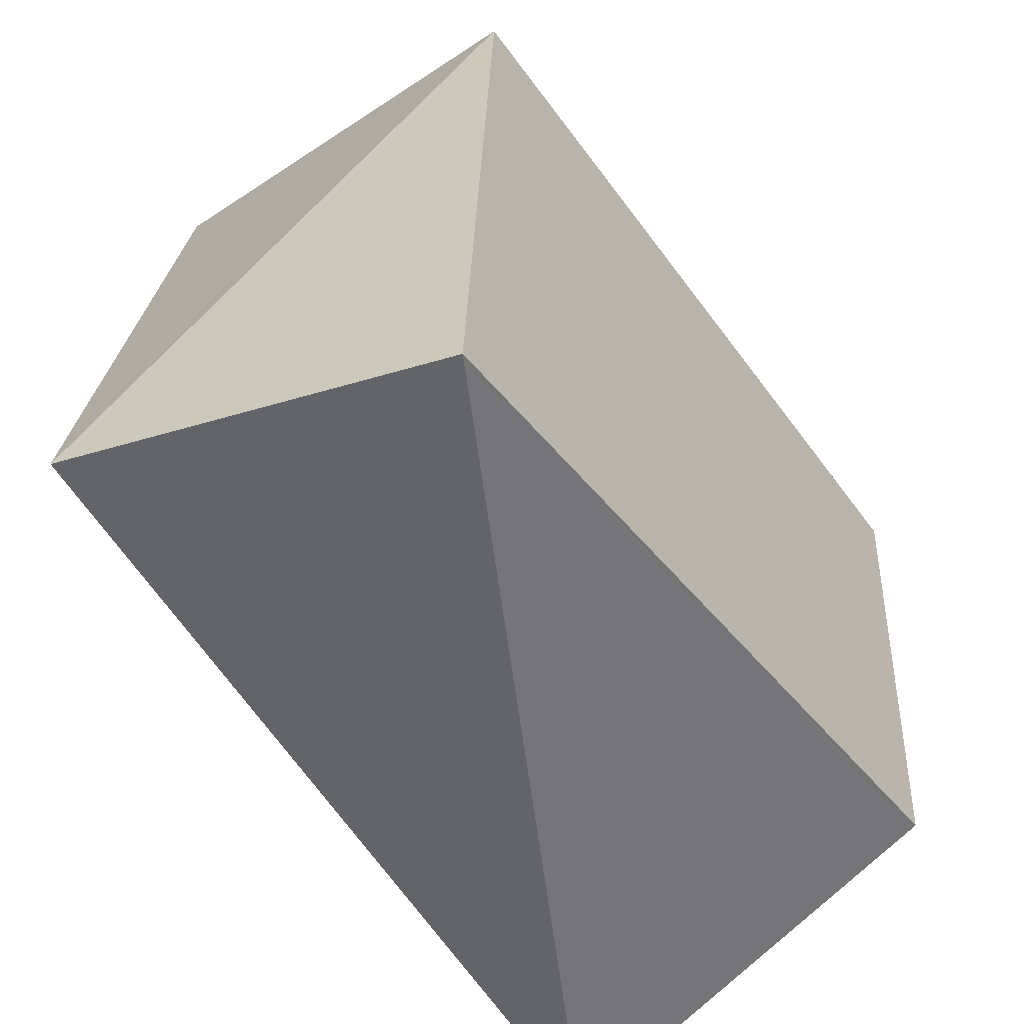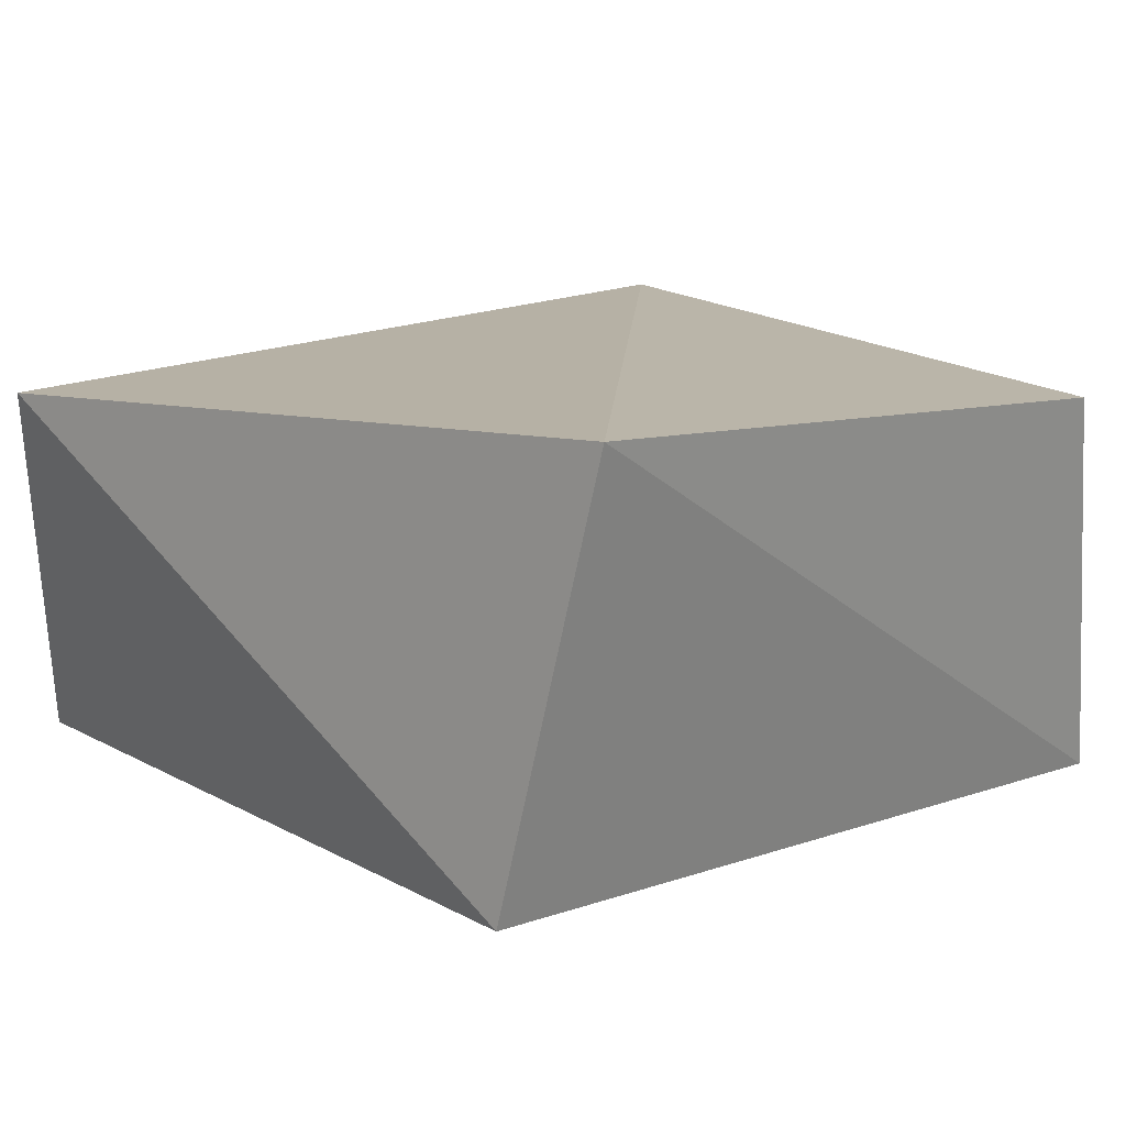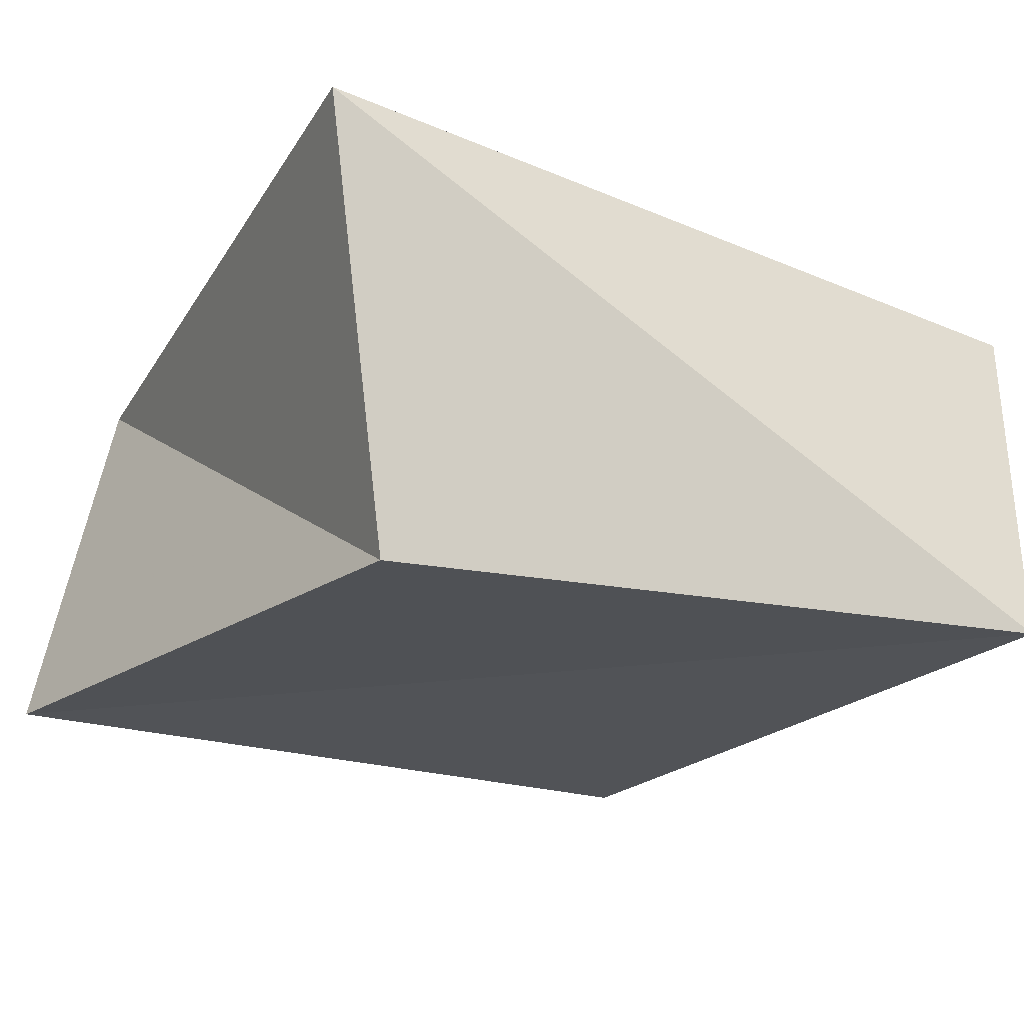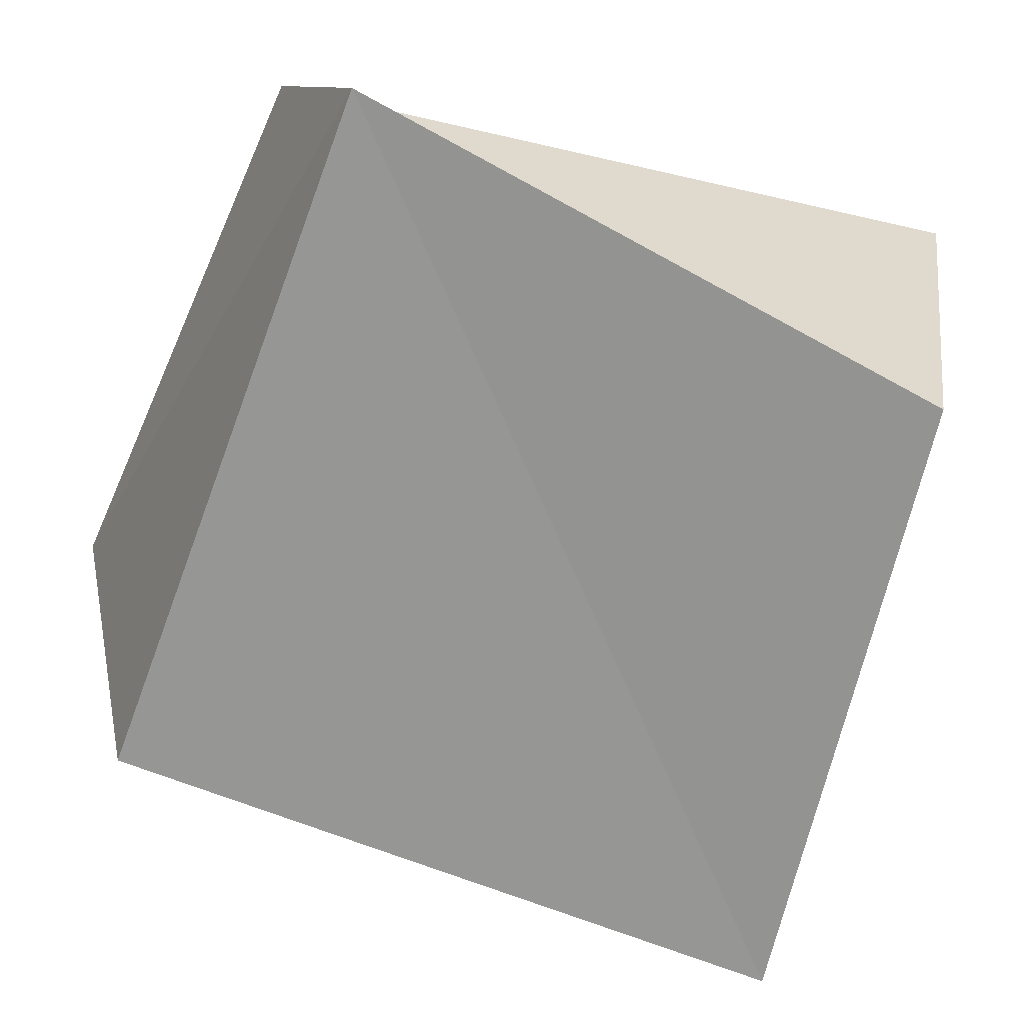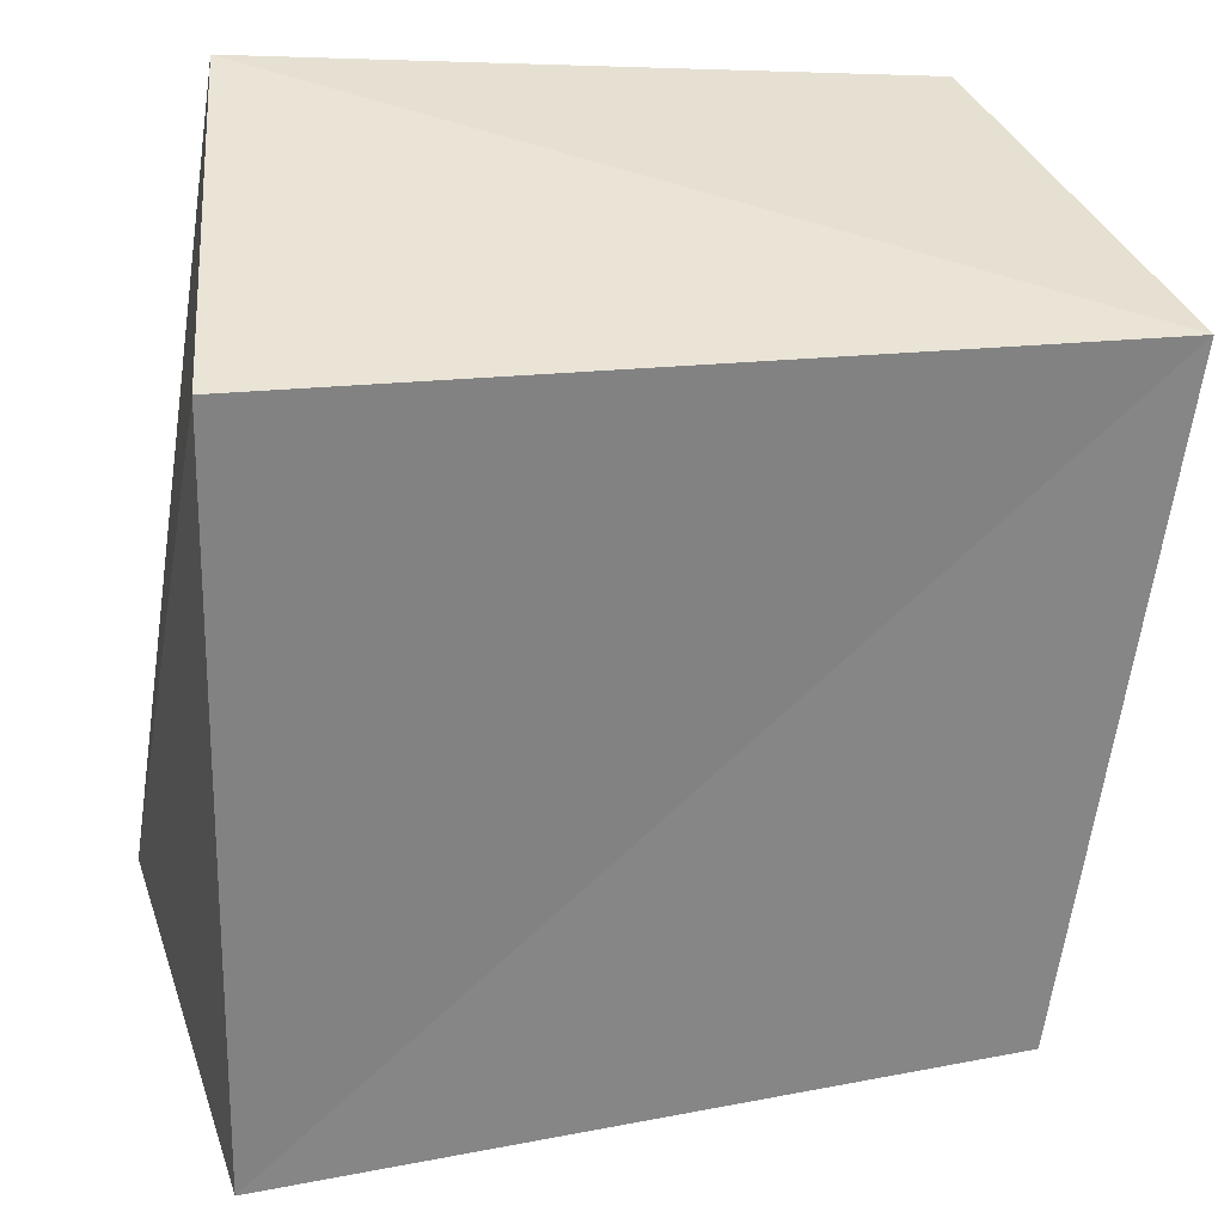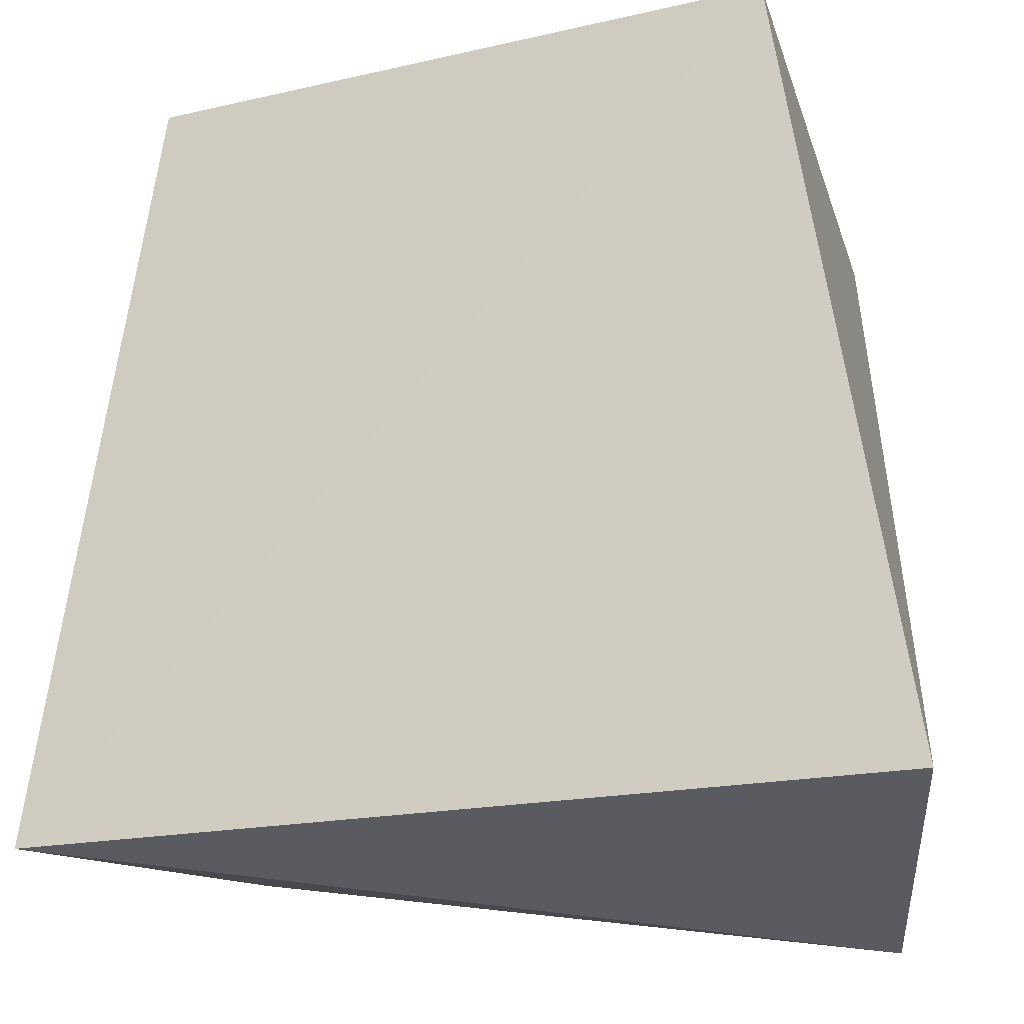
<metadata>
{"format":"obj","ext":"obj","renderer":"f3d","projection":"perspective","resolution":1024,"background":"white","views":[{"elev":-59.3,"azim":125.7,"up":"+Y"},{"elev":13.1,"azim":140.8,"up":"+Z"},{"elev":-21.0,"azim":-31.6,"up":"+Z"},{"elev":-68.1,"azim":-111.1,"up":"+Z"},{"elev":28.6,"azim":172.9,"up":"+Y"},{"elev":-19.0,"azim":15.6,"up":"+Y"}]}
</metadata>
<code>
v -0.04691 -0.03977 0.02411
v -0.03785 -0.03552 -0.02456
v -0.03536 0.04486 0.02066
v 0.0382 -0.04712 -0.02251
v 0.03406 0.04859 0.02439
v -0.04772 0.03685 -0.02425
v 0.03655 0.036 -0.02404
v 0.04704 -0.03602 0.01945
f 1 3 2
f 4 1 2
f 2 3 6
f 6 4 2
f 1 5 3
f 8 1 4
f 8 5 1
f 3 5 6
f 7 4 6
f 6 5 7
f 7 8 4
f 5 8 7

</code>
